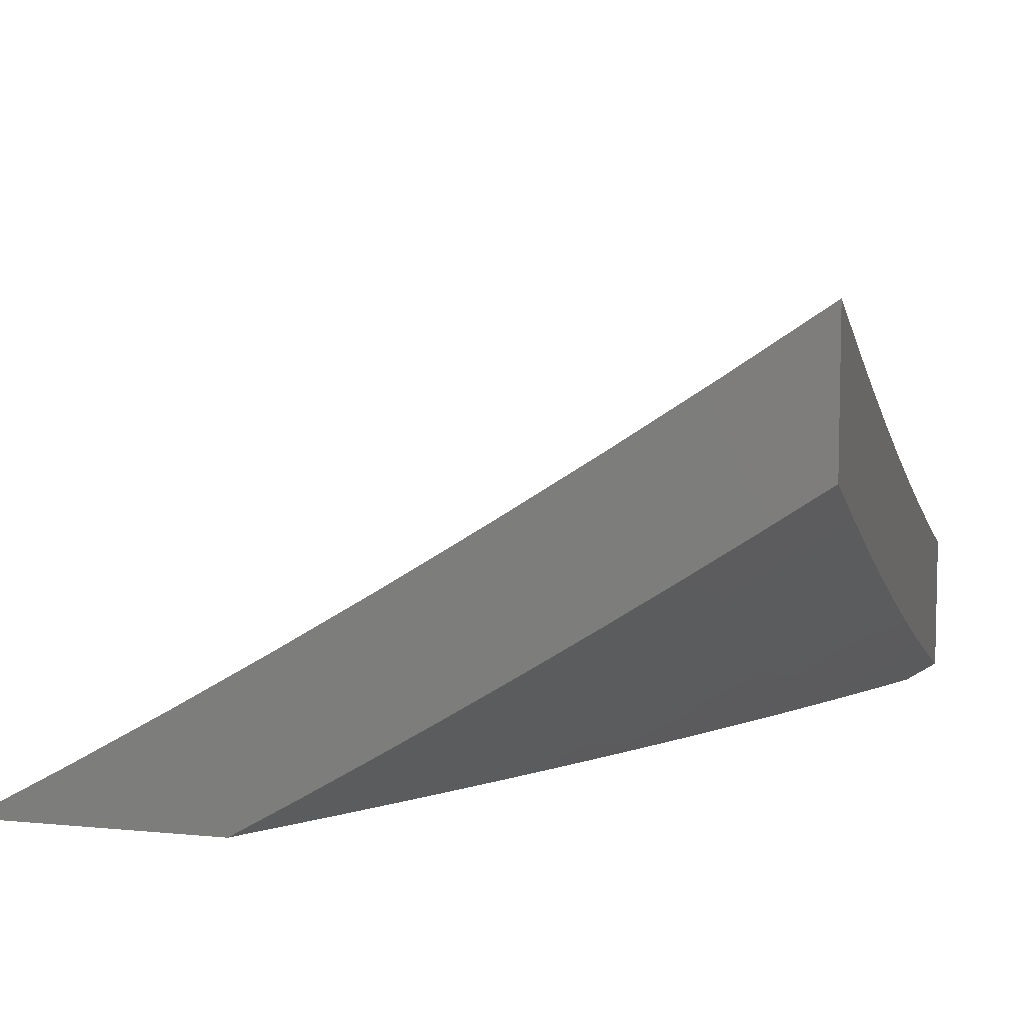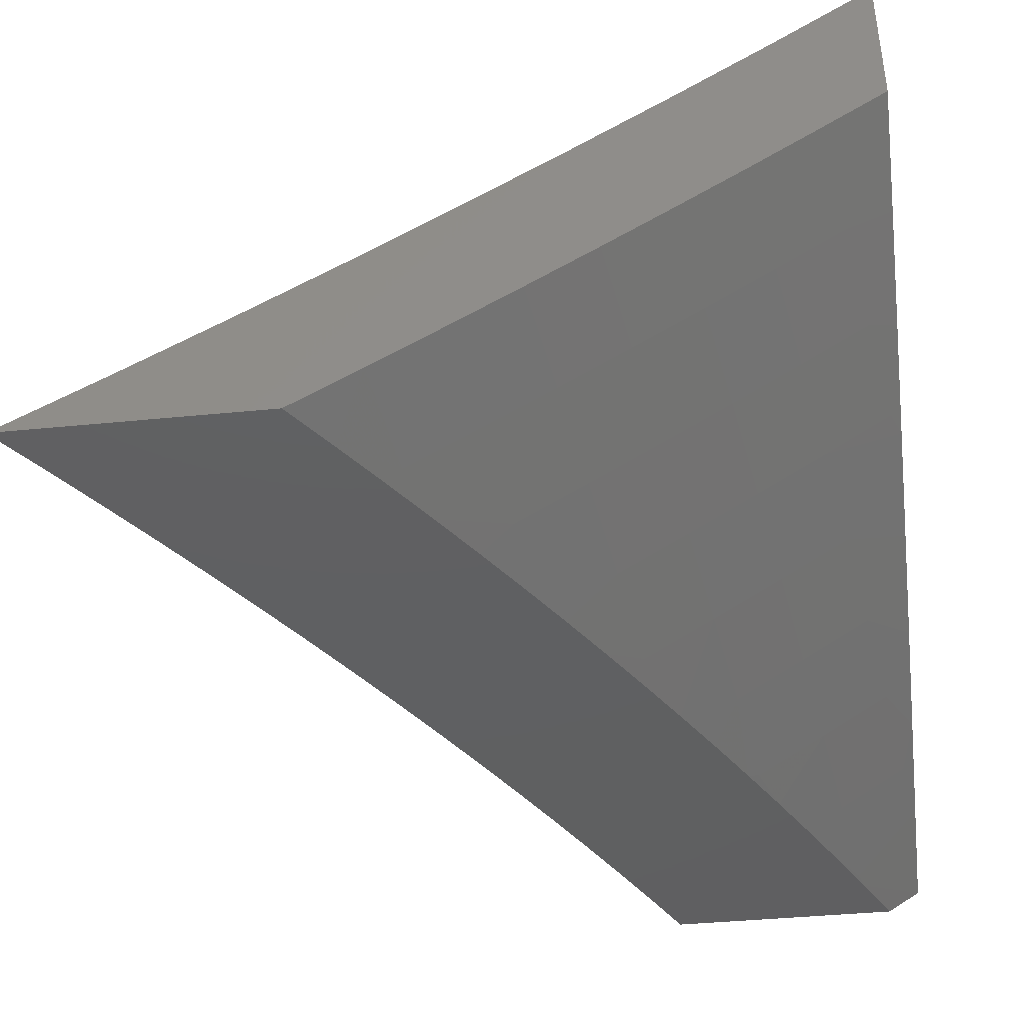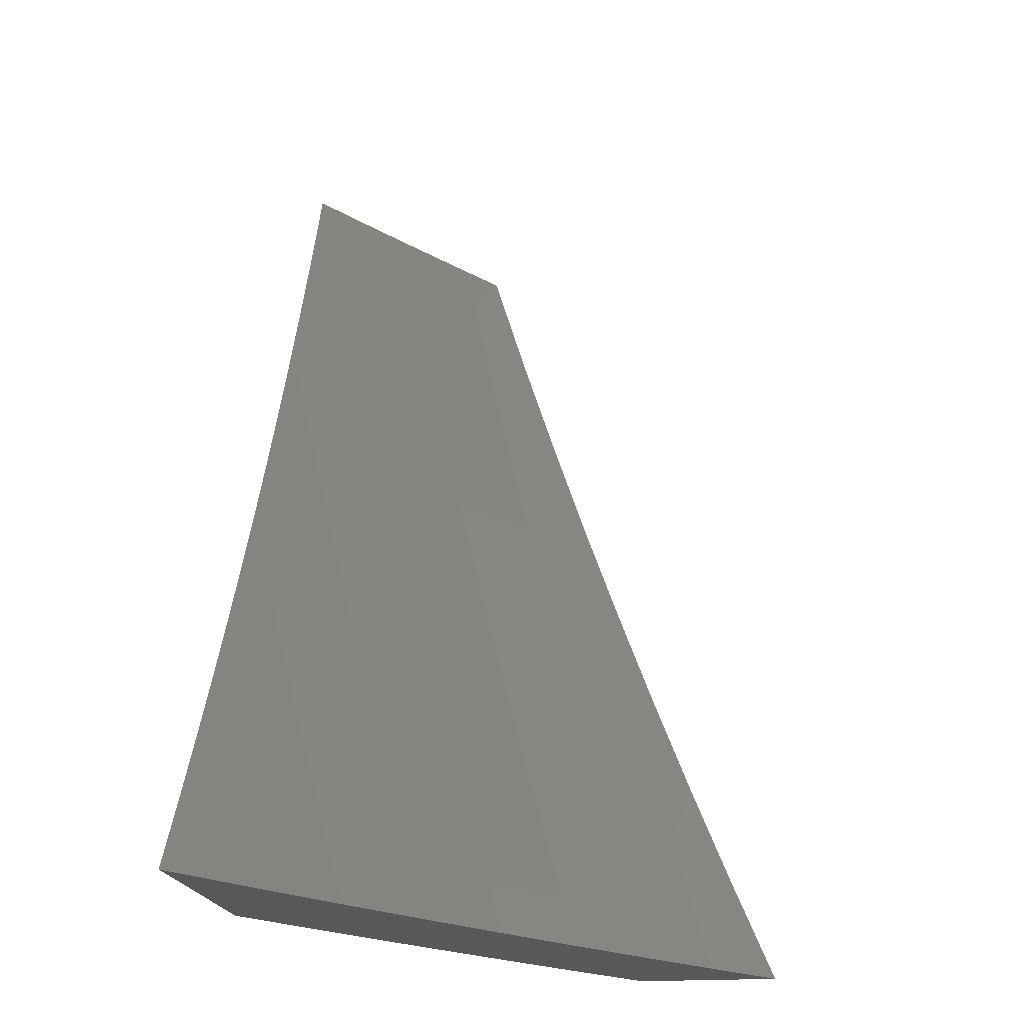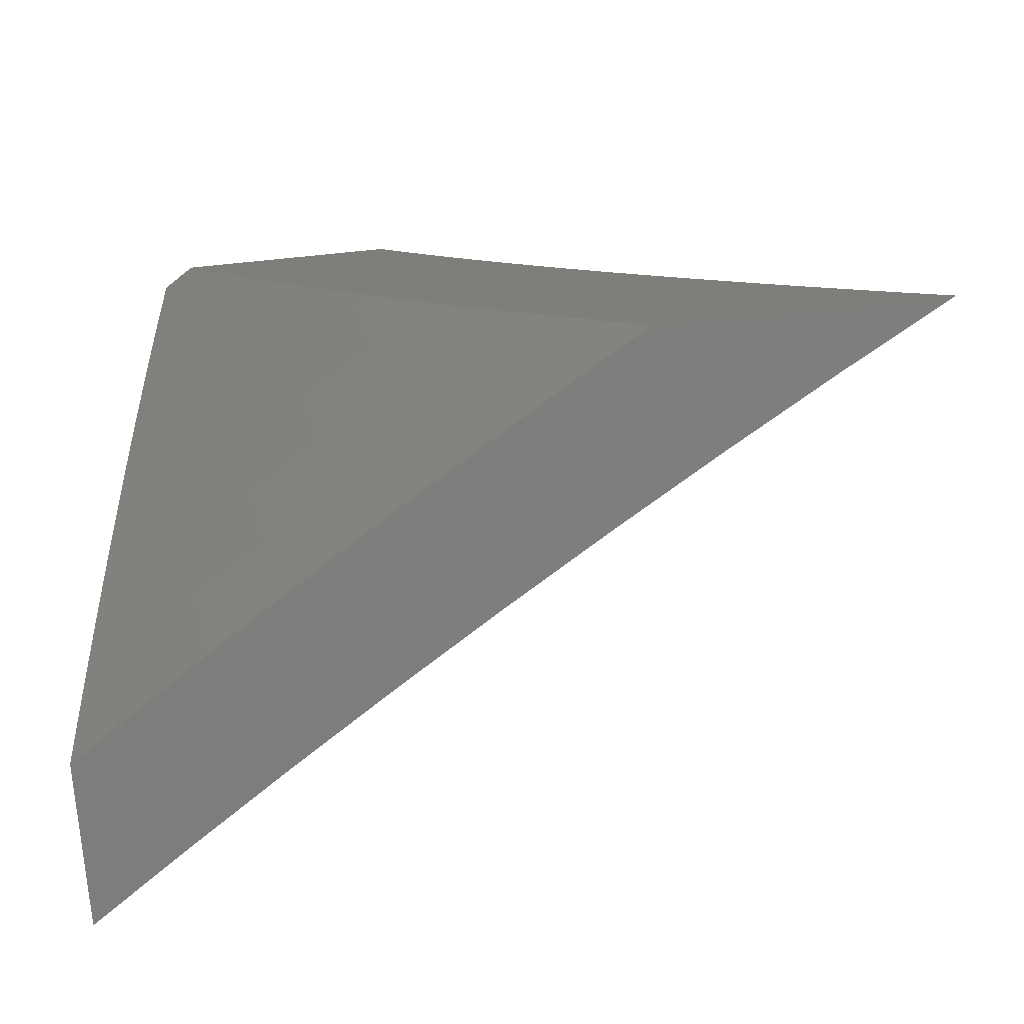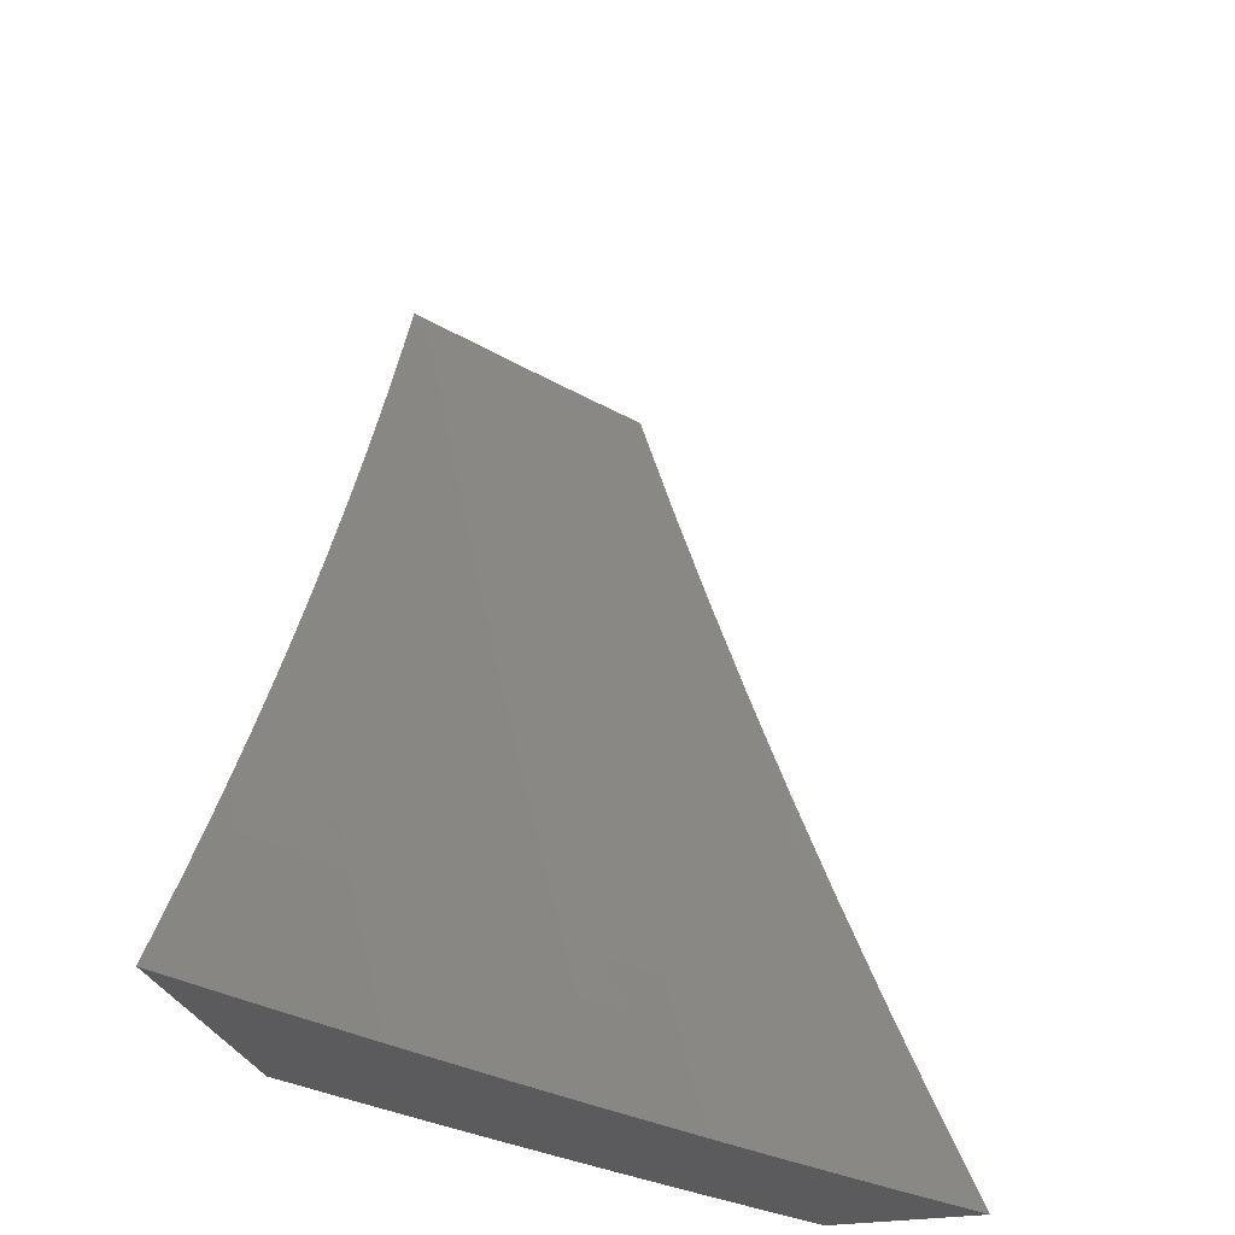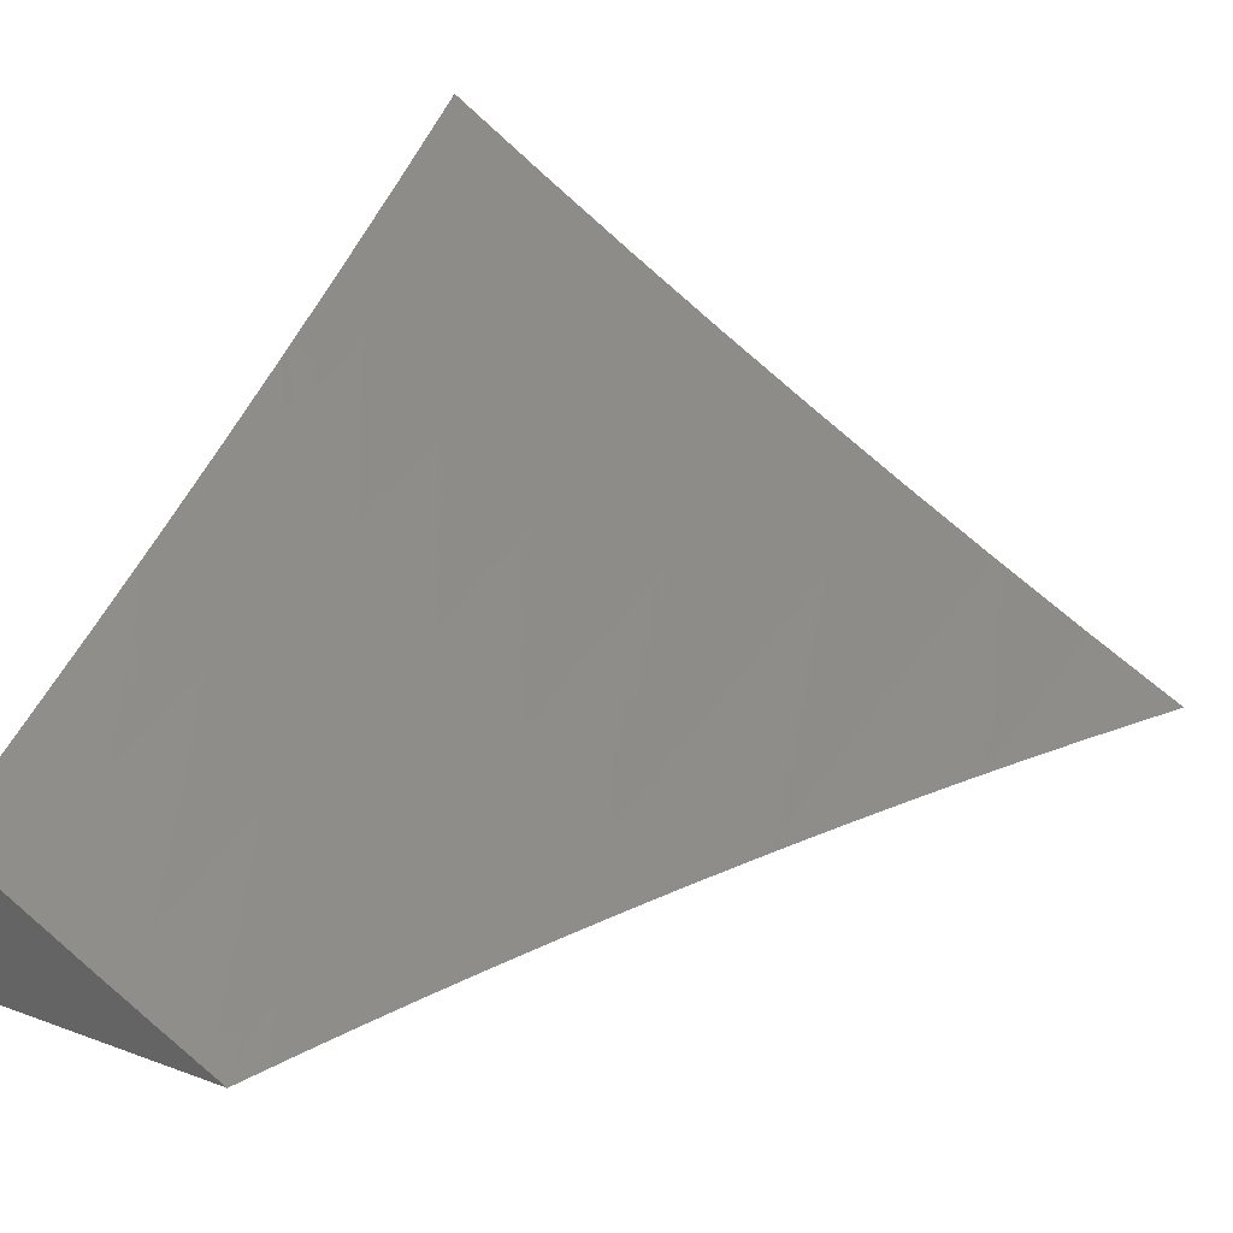
<metadata>
{"format":"stl","ext":"stl","renderer":"f3d","projection":"perspective","resolution":1024,"background":"white","views":[{"elev":7.5,"azim":-164.4,"up":"+Y"},{"elev":-40.7,"azim":-173.1,"up":"+Y"},{"elev":-18.4,"azim":98.2,"up":"+Z"},{"elev":-77.7,"azim":5.6,"up":"+Z"},{"elev":-26.9,"azim":104.4,"up":"+Z"},{"elev":33.1,"azim":26.7,"up":"+Y"}]}
</metadata>
<code>
# stl→obj: 180 verts, 356 faces
v -5.962 -8.945 -3
v -6 -8.921 -3
v -5.931 -8.945 -3.065
v -6 -8.881 -3.127
v -5.925 -8.943 -3.085
v -5.908 -8.917 -3.2
v -5.899 -8.945 -3.13
v -5.866 -8.945 -3.195
v -5.891 -8.89 -3.314
v -5.833 -8.945 -3.259
v -5.812 -8.94 -3.314
v -5.799 -8.945 -3.323
v -5.794 -8.912 -3.429
v -5.764 -8.945 -3.386
v -5.729 -8.945 -3.449
v -5.775 -8.883 -3.543
v -5.696 -8.932 -3.543
v -5.677 -8.902 -3.658
v -5.656 -8.945 -3.574
v -5.619 -8.945 -3.636
v -5.658 -8.871 -3.772
v -5.581 -8.945 -3.698
v -5.579 -8.918 -3.772
v -5.543 -8.945 -3.759
v -5.503 -8.945 -3.82
v -5.559 -8.886 -3.886
v -5.481 -8.933 -3.886
v -5.46 -8.899 -4
v -5.423 -8.945 -3.94
v -5.382 -8.945 -4
v -5.987 -8.867 -3.2
v -6 -8.841 -3.253
v -5.969 -8.84 -3.314
v -6 -8.798 -3.379
v -5.95 -8.813 -3.429
v -6 -8.754 -3.505
v -5.931 -8.785 -3.543
v -6 -8.708 -3.629
v -5.911 -8.755 -3.658
v -5.989 -8.705 -3.658
v -5.891 -8.725 -3.772
v -5.968 -8.675 -3.772
v -5.87 -8.693 -3.886
v -5.946 -8.643 -3.886
v -5.848 -8.661 -4
v -5.924 -8.611 -4
v -6 -8.611 -3.877
v -6 -8.561 -4
v -6 -8.66 -3.754
v -5.771 -8.71 -4
v -5.793 -8.742 -3.886
v -5.814 -8.774 -3.772
v -5.834 -8.805 -3.658
v -5.853 -8.834 -3.543
v -5.872 -8.863 -3.429
v -5.694 -8.758 -4
v -5.715 -8.791 -3.886
v -5.736 -8.823 -3.772
v -5.756 -8.854 -3.658
v -5.617 -8.806 -4
v -5.638 -8.839 -3.886
v -5.539 -8.853 -4
v -5.463 -8.945 -3.88
v -5.693 -8.945 -3.512
v -6 -8.715 -3.127
v -6 -8.755 -3
v -5.939 -8.777 -3.057
v -5.925 -8.803 -3
v -5.823 -8.85 -3.057
v -5.85 -8.851 -3
v -5.775 -8.898 -3
v -5.707 -8.923 -3.057
v -5.699 -8.945 -3
v -5.666 -8.945 -3.066
v -5.698 -8.91 -3.116
v -5.632 -8.945 -3.131
v -5.69 -8.896 -3.175
v -5.598 -8.945 -3.196
v -5.681 -8.882 -3.234
v -5.563 -8.945 -3.26
v -5.672 -8.868 -3.293
v -5.555 -8.939 -3.293
v -5.546 -8.924 -3.352
v -5.527 -8.945 -3.324
v -5.491 -8.945 -3.388
v -5.537 -8.91 -3.411
v -5.454 -8.945 -3.451
v -5.528 -8.895 -3.47
v -5.416 -8.945 -3.514
v -5.518 -8.879 -3.529
v -5.377 -8.945 -3.576
v -5.392 -8.932 -3.588
v -5.338 -8.945 -3.638
v -5.382 -8.916 -3.647
v -5.298 -8.945 -3.699
v -5.373 -8.9 -3.706
v -5.258 -8.945 -3.761
v -5.363 -8.883 -3.765
v -5.236 -8.933 -3.824
v -5.353 -8.867 -3.824
v -5.226 -8.916 -3.883
v -5.343 -8.849 -3.883
v -5.216 -8.898 -3.941
v -5.332 -8.832 -3.941
v -5.206 -8.88 -4
v -5.322 -8.814 -4
v -5.216 -8.945 -3.821
v -5.174 -8.945 -3.881
v -5.132 -8.945 -3.941
v -5.089 -8.945 -4
v -5.448 -8.764 -3.941
v -5.437 -8.747 -4
v -5.562 -8.695 -3.941
v -5.551 -8.678 -4
v -5.676 -8.625 -3.941
v -5.665 -8.608 -4
v -5.789 -8.553 -3.941
v -5.778 -8.536 -4
v -5.901 -8.479 -3.941
v -5.889 -8.462 -4
v -6 -8.388 -4
v -6 -8.439 -3.877
v -5.912 -8.496 -3.883
v -5.8 -8.57 -3.883
v -5.687 -8.642 -3.883
v -5.573 -8.712 -3.883
v -5.458 -8.782 -3.883
v -5.924 -8.512 -3.824
v -6 -8.489 -3.754
v -5.935 -8.529 -3.765
v -5.946 -8.544 -3.706
v -5.822 -8.602 -3.765
v -5.833 -8.618 -3.706
v -5.709 -8.675 -3.765
v -5.719 -8.691 -3.706
v -5.594 -8.746 -3.765
v -5.605 -8.762 -3.706
v -5.479 -8.815 -3.765
v -5.489 -8.832 -3.706
v -6 -8.538 -3.63
v -5.957 -8.56 -3.647
v -5.844 -8.634 -3.647
v -5.73 -8.707 -3.647
v -5.615 -8.778 -3.647
v -5.499 -8.848 -3.647
v -5.967 -8.575 -3.588
v -6 -8.585 -3.505
v -5.978 -8.59 -3.529
v -5.988 -8.605 -3.47
v -5.864 -8.665 -3.529
v -5.874 -8.68 -3.47
v -5.75 -8.738 -3.529
v -5.76 -8.753 -3.47
v -5.635 -8.809 -3.529
v -5.644 -8.824 -3.47
v -5.998 -8.62 -3.411
v -6 -8.63 -3.38
v -5.884 -8.694 -3.411
v -5.894 -8.709 -3.352
v -5.769 -8.768 -3.411
v -5.779 -8.782 -3.352
v -5.654 -8.839 -3.411
v -5.663 -8.854 -3.352
v -6 -8.673 -3.254
v -5.903 -8.723 -3.293
v -5.788 -8.796 -3.293
v -5.922 -8.75 -3.175
v -5.913 -8.737 -3.234
v -5.931 -8.763 -3.116
v -5.815 -8.837 -3.116
v -5.806 -8.824 -3.175
v -5.797 -8.81 -3.234
v -5.854 -8.65 -3.588
v -5.74 -8.722 -3.588
v -5.625 -8.794 -3.588
v -5.509 -8.864 -3.588
v -5.811 -8.586 -3.824
v -5.698 -8.658 -3.824
v -5.584 -8.729 -3.824
v -5.469 -8.799 -3.824
f 1 2 3
f 3 2 4
f 3 4 5
f 5 4 6
f 5 6 7
f 7 6 8
f 8 6 9
f 8 9 10
f 10 9 11
f 10 11 12
f 12 11 13
f 12 13 14
f 14 13 15
f 15 13 16
f 15 16 17
f 17 16 18
f 17 18 19
f 19 18 20
f 20 18 21
f 20 21 22
f 22 21 23
f 22 23 24
f 24 23 25
f 25 23 26
f 25 26 27
f 27 26 28
f 27 28 29
f 29 28 30
f 6 4 31
f 31 4 32
f 31 32 33
f 33 32 34
f 33 34 35
f 35 34 36
f 35 36 37
f 37 36 38
f 37 38 39
f 39 38 40
f 39 40 41
f 41 40 42
f 41 42 43
f 43 42 44
f 43 44 45
f 45 44 46
f 46 44 47
f 46 47 48
f 38 49 40
f 40 49 42
f 49 47 42
f 42 47 44
f 45 50 43
f 43 50 51
f 43 51 41
f 41 51 52
f 41 52 39
f 39 52 53
f 39 53 37
f 37 53 54
f 37 54 35
f 35 54 55
f 35 55 33
f 33 55 9
f 33 9 31
f 31 9 6
f 50 56 51
f 51 56 57
f 51 57 52
f 52 57 58
f 52 58 53
f 53 58 59
f 53 59 54
f 54 59 16
f 54 16 55
f 55 16 13
f 55 13 9
f 9 13 11
f 56 60 57
f 57 60 61
f 57 61 58
f 58 61 21
f 58 21 59
f 59 21 18
f 59 18 16
f 60 62 61
f 61 62 26
f 61 26 21
f 21 26 23
f 62 28 26
f 29 63 27
f 27 63 25
f 19 64 17
f 17 64 15
f 7 3 5
f 65 66 67
f 67 66 68
f 67 68 69
f 69 68 70
f 69 70 71
f 69 71 72
f 72 71 73
f 72 73 74
f 72 74 75
f 75 74 76
f 75 76 77
f 77 76 78
f 77 78 79
f 79 78 80
f 79 80 81
f 81 80 82
f 81 82 83
f 83 82 84
f 83 84 85
f 80 84 82
f 83 85 86
f 86 85 87
f 86 87 88
f 88 87 89
f 88 89 90
f 90 89 91
f 90 91 92
f 92 91 93
f 92 93 94
f 94 93 95
f 94 95 96
f 96 95 97
f 96 97 98
f 98 97 99
f 98 99 100
f 100 99 101
f 100 101 102
f 102 101 103
f 102 103 104
f 104 103 105
f 104 105 106
f 97 107 99
f 99 107 108
f 99 108 101
f 101 108 103
f 108 109 103
f 103 109 105
f 109 110 105
f 104 106 111
f 111 106 112
f 111 112 113
f 113 112 114
f 113 114 115
f 115 114 116
f 115 116 117
f 117 116 118
f 117 118 119
f 119 118 120
f 119 120 121
f 121 122 119
f 119 122 123
f 119 123 117
f 117 123 124
f 117 124 115
f 115 124 125
f 115 125 113
f 113 125 126
f 113 126 111
f 111 126 127
f 111 127 104
f 104 127 102
f 123 122 128
f 128 122 129
f 128 129 130
f 130 129 131
f 130 131 132
f 132 131 133
f 132 133 134
f 134 133 135
f 134 135 136
f 136 135 137
f 136 137 138
f 138 137 139
f 138 139 98
f 98 139 96
f 129 140 131
f 131 140 141
f 131 141 133
f 133 141 142
f 133 142 135
f 135 142 143
f 135 143 137
f 137 143 144
f 137 144 139
f 139 144 145
f 139 145 96
f 96 145 94
f 141 140 146
f 146 140 147
f 146 147 148
f 148 147 149
f 148 149 150
f 150 149 151
f 150 151 152
f 152 151 153
f 152 153 154
f 154 153 155
f 154 155 90
f 90 155 88
f 149 147 156
f 156 147 157
f 156 157 158
f 158 157 159
f 158 159 160
f 160 159 161
f 160 161 162
f 162 161 163
f 162 163 86
f 86 163 83
f 157 164 159
f 159 164 165
f 159 165 161
f 161 165 166
f 161 166 163
f 163 166 81
f 163 81 83
f 65 167 164
f 164 167 168
f 164 168 165
f 165 168 166
f 167 65 169
f 169 65 67
f 169 67 170
f 170 67 69
f 170 69 75
f 75 69 72
f 167 169 171
f 171 169 170
f 171 170 77
f 77 170 75
f 168 167 172
f 172 167 171
f 172 171 79
f 79 171 77
f 149 156 151
f 151 156 158
f 151 158 153
f 153 158 160
f 153 160 155
f 155 160 162
f 155 162 88
f 88 162 86
f 146 148 173
f 173 148 150
f 173 150 174
f 174 150 152
f 174 152 175
f 175 152 154
f 175 154 176
f 176 154 90
f 176 90 92
f 141 146 142
f 142 146 173
f 142 173 143
f 143 173 174
f 143 174 144
f 144 174 175
f 144 175 145
f 145 175 176
f 145 176 94
f 94 176 92
f 128 130 177
f 177 130 132
f 177 132 178
f 178 132 134
f 178 134 179
f 179 134 136
f 179 136 180
f 180 136 138
f 180 138 100
f 100 138 98
f 123 128 124
f 124 128 177
f 124 177 125
f 125 177 178
f 125 178 126
f 126 178 179
f 126 179 127
f 127 179 180
f 127 180 102
f 102 180 100
f 81 166 172
f 172 166 168
f 81 172 79
f 1 3 73
f 73 3 7
f 73 7 8
f 73 8 74
f 74 8 10
f 74 10 76
f 76 10 12
f 76 12 78
f 78 12 14
f 78 14 80
f 80 14 15
f 80 15 84
f 84 15 64
f 84 64 85
f 85 64 19
f 85 19 87
f 87 19 20
f 87 20 89
f 89 20 22
f 89 22 91
f 91 22 24
f 91 24 93
f 93 24 25
f 93 25 95
f 95 25 63
f 95 63 97
f 97 63 29
f 97 29 107
f 107 29 30
f 107 30 108
f 108 30 109
f 109 30 110
f 1 70 2
f 2 70 68
f 2 68 66
f 73 71 1
f 1 71 70
f 28 106 30
f 30 106 105
f 30 105 110
f 28 62 106
f 106 62 112
f 112 62 60
f 112 60 114
f 114 60 56
f 114 56 50
f 114 50 116
f 116 50 45
f 116 45 118
f 118 45 46
f 118 46 48
f 121 120 48
f 48 120 118
f 47 129 48
f 48 129 122
f 48 122 121
f 129 47 140
f 140 47 49
f 140 49 147
f 147 49 38
f 147 38 157
f 157 38 36
f 157 36 164
f 164 36 34
f 164 34 65
f 65 34 32
f 65 32 66
f 66 32 4
f 66 4 2

</code>
